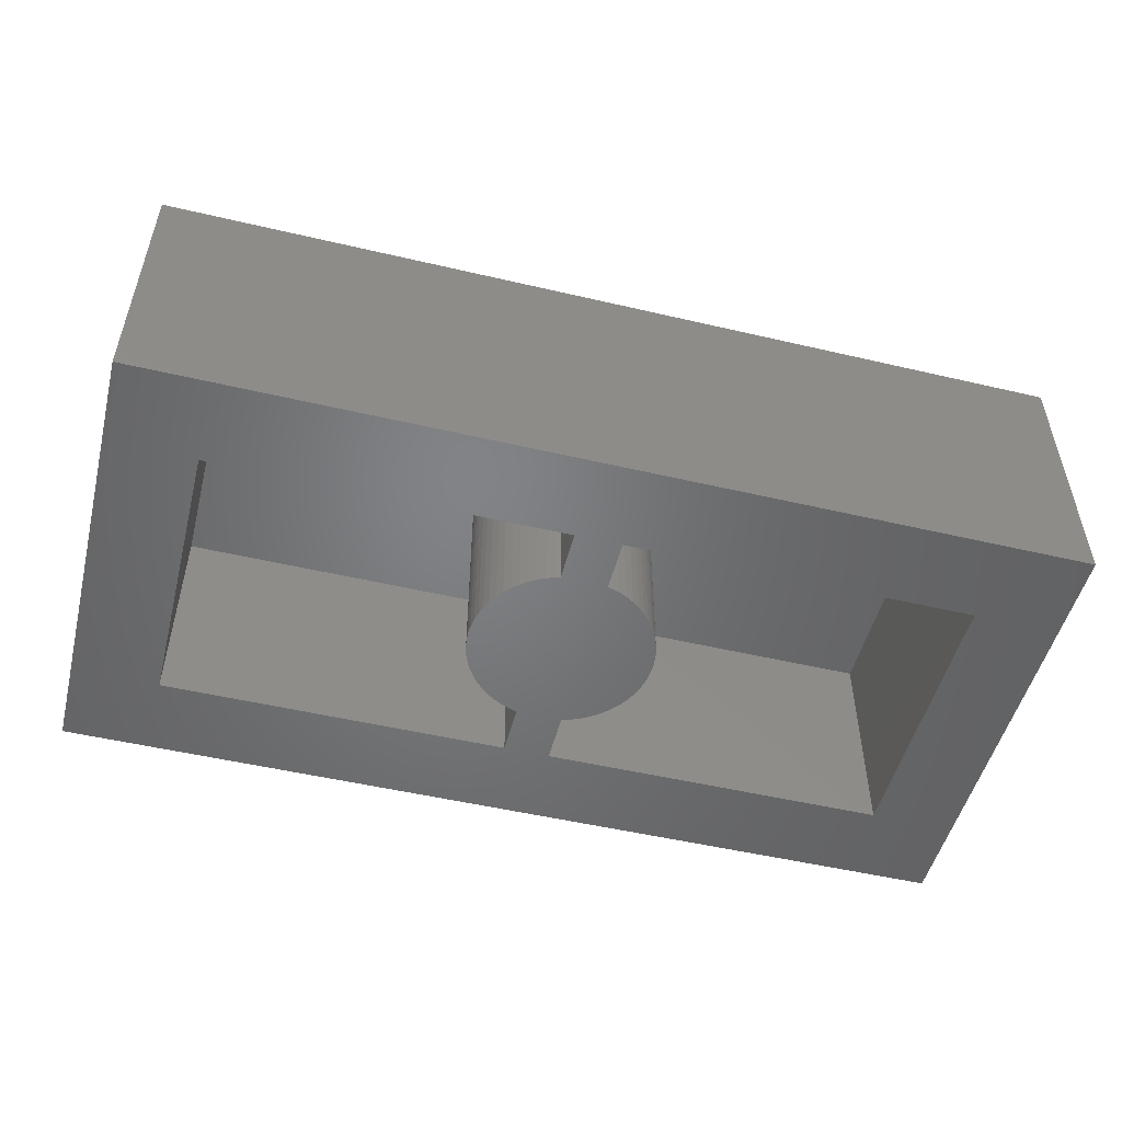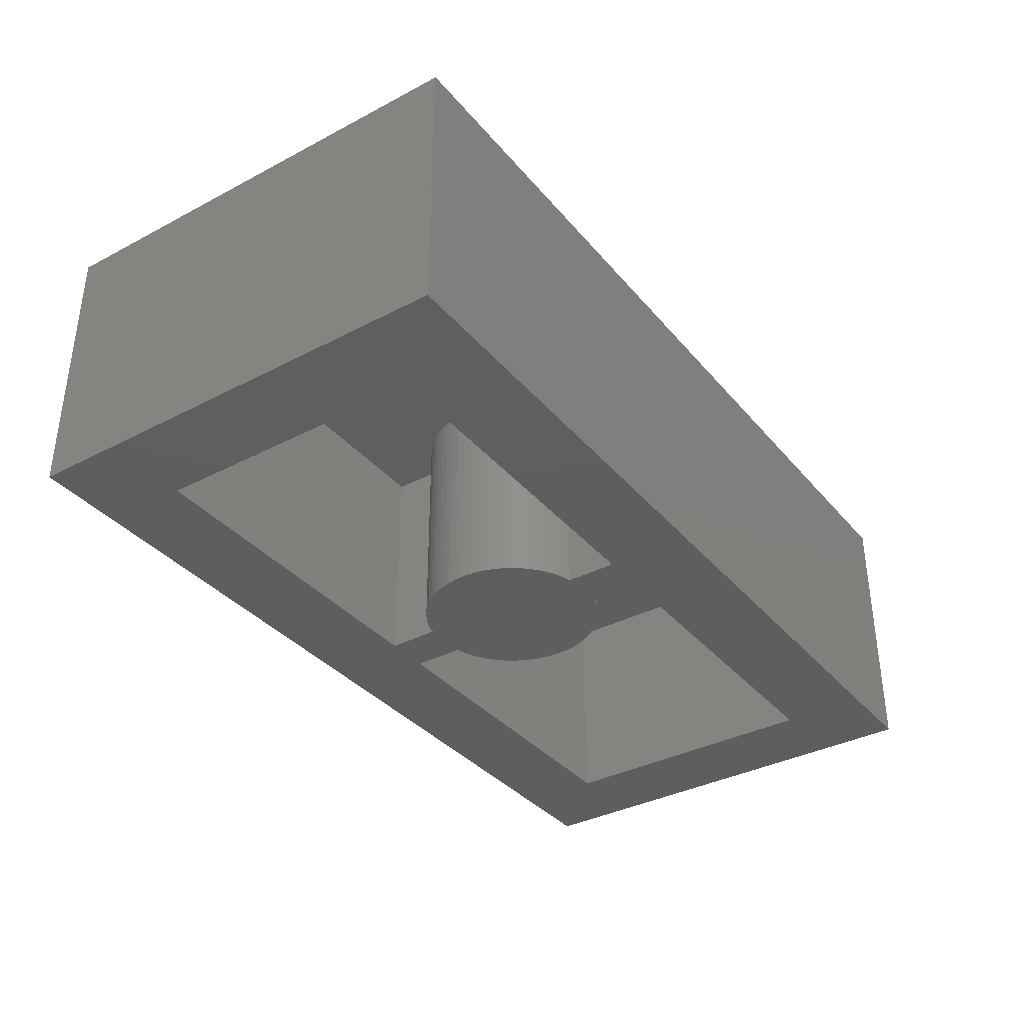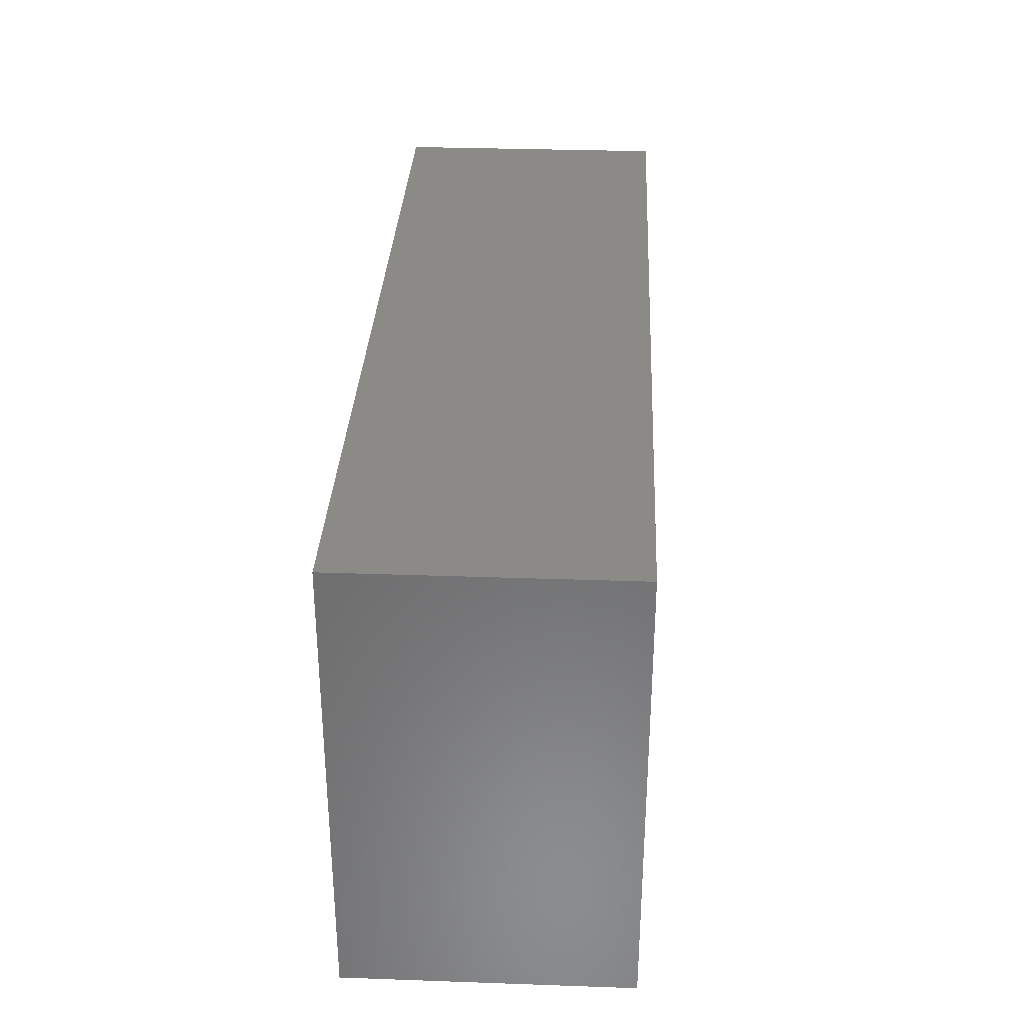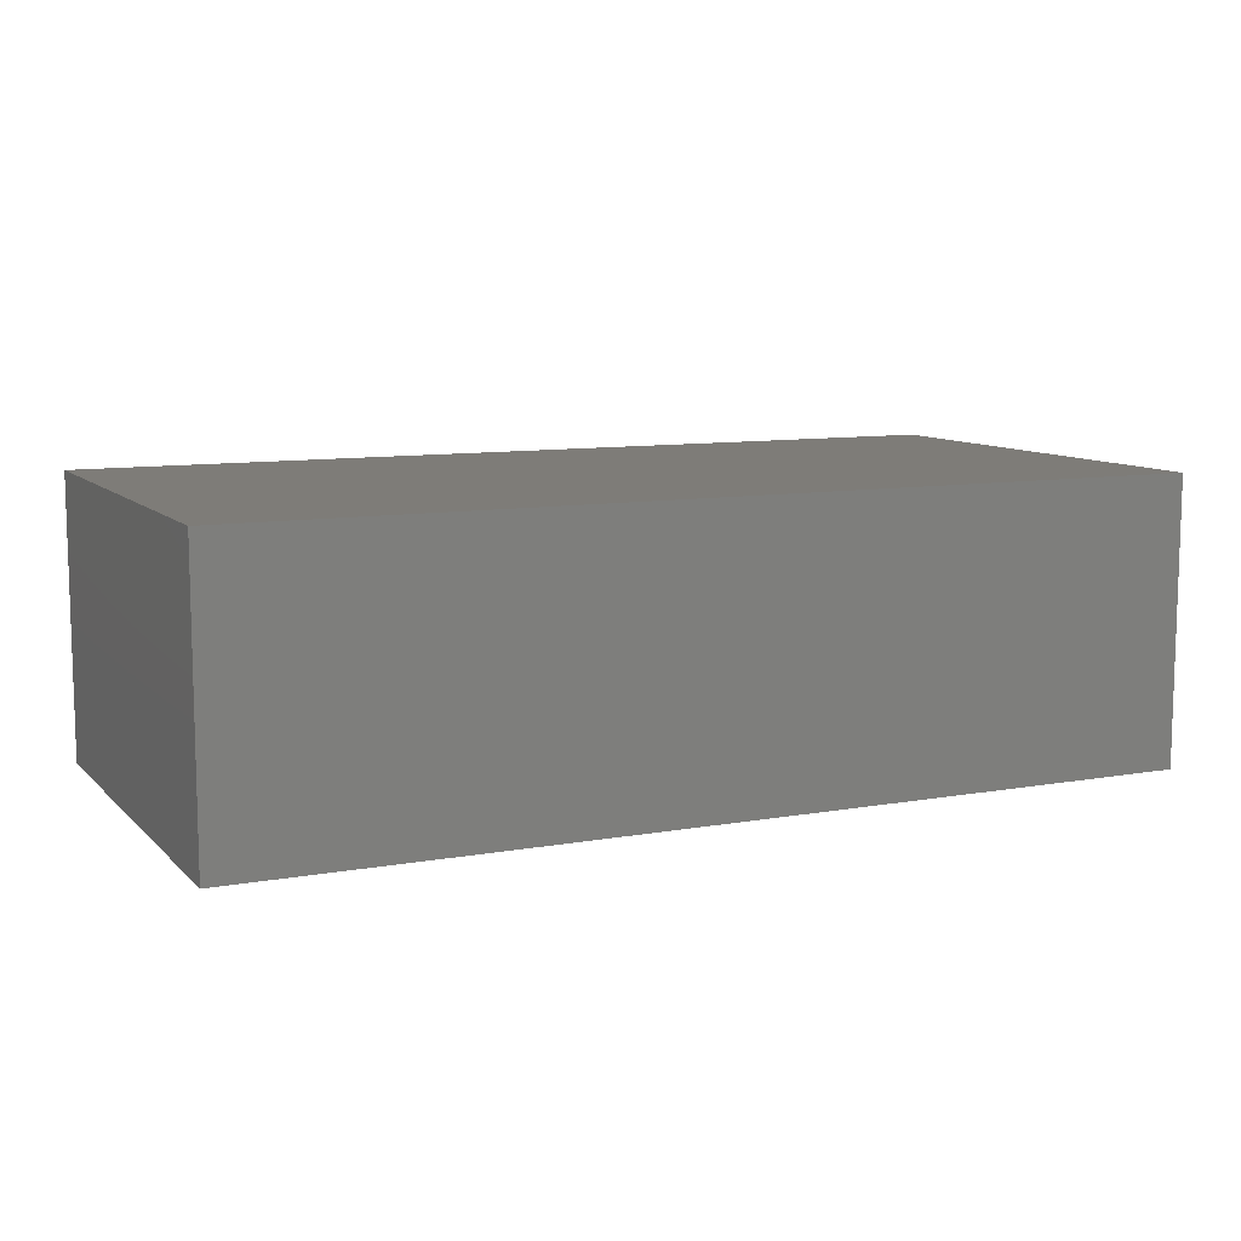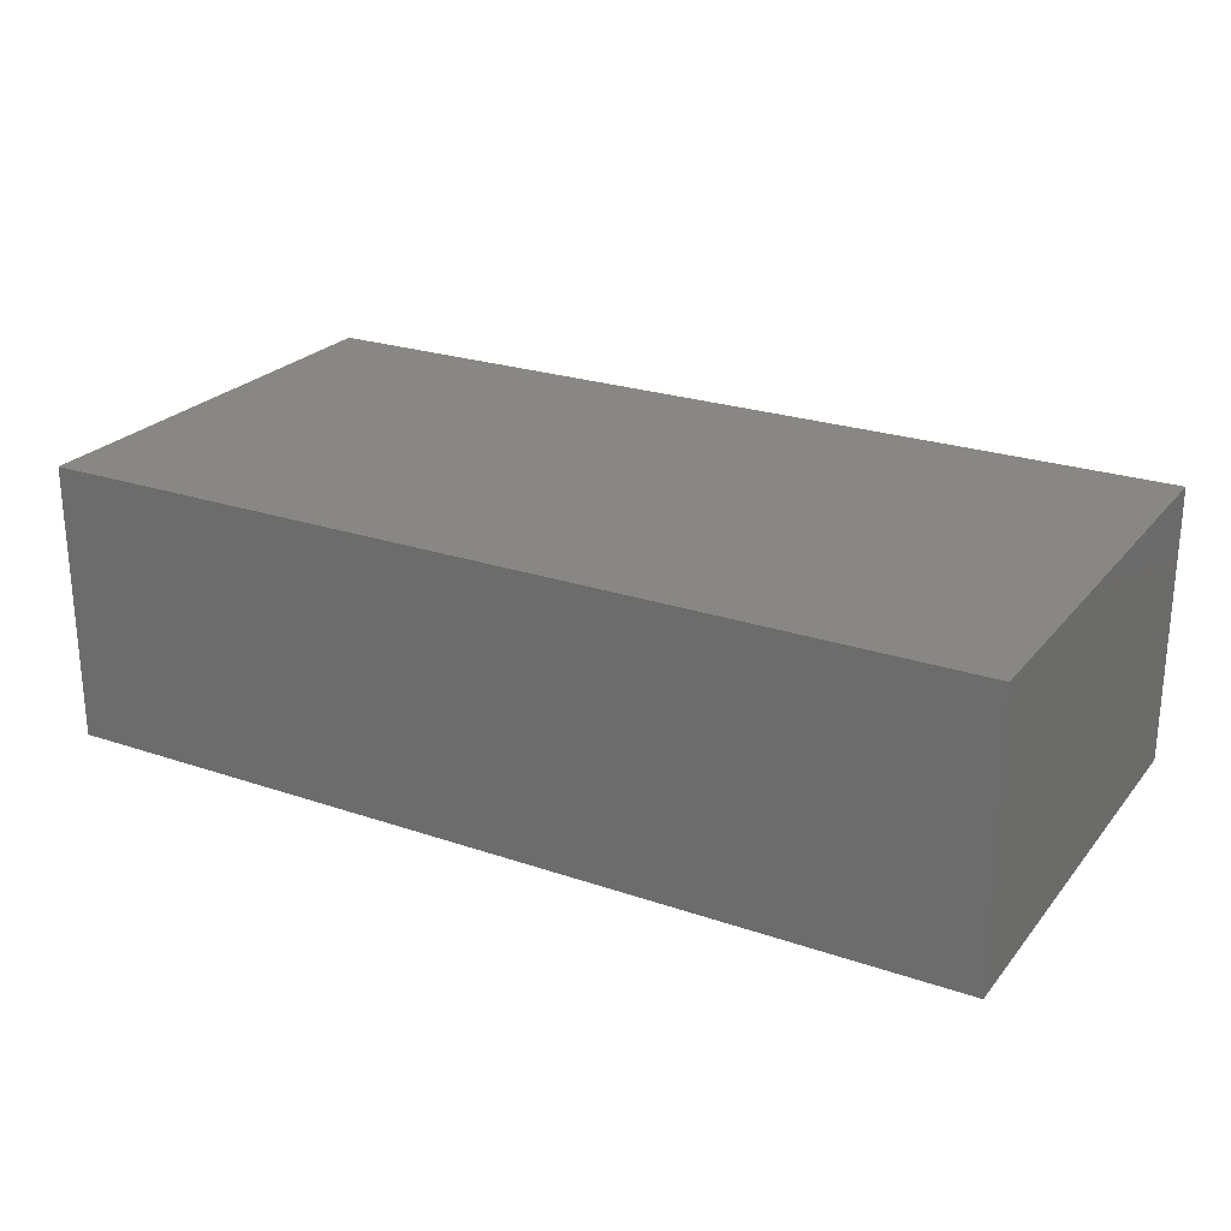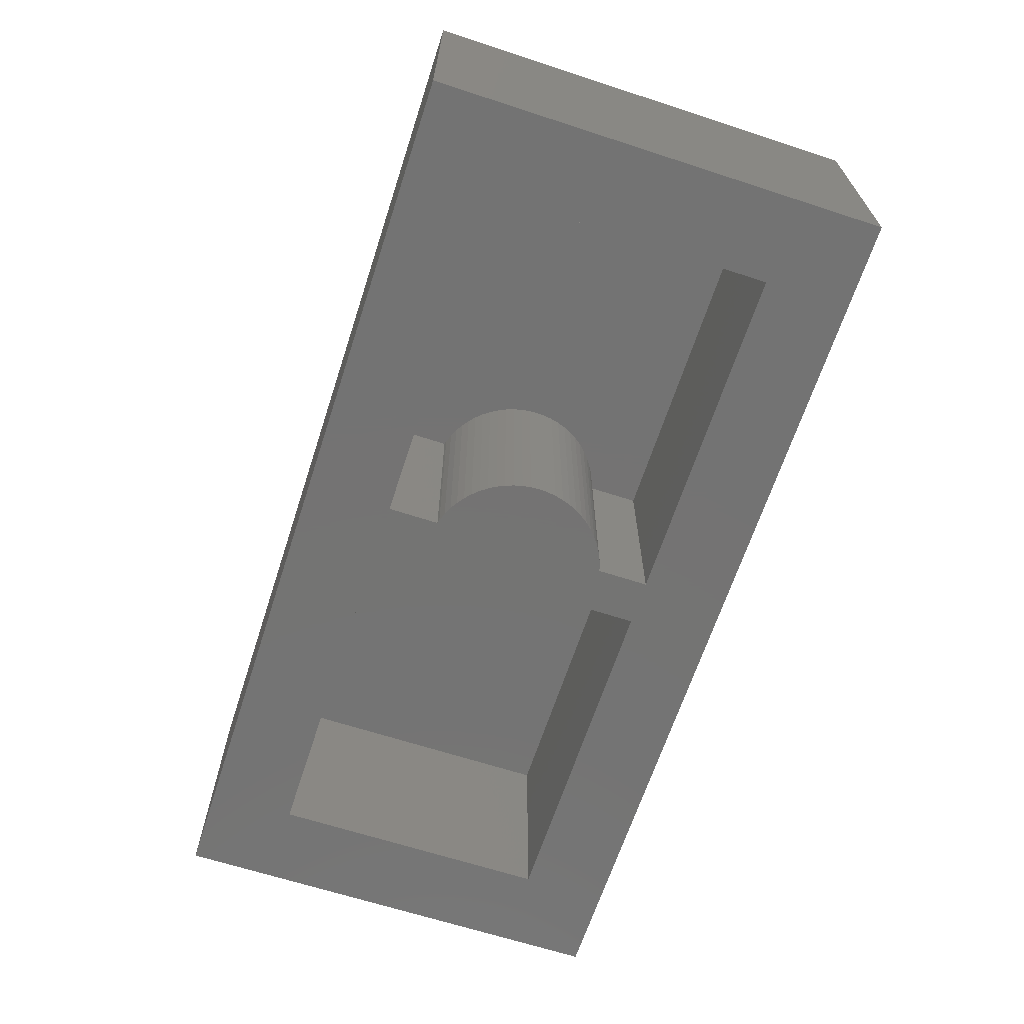
<metadata>
{"format":"stl","ext":"stl","renderer":"f3d","projection":"perspective","resolution":1024,"background":"white","views":[{"elev":-51.0,"azim":-14.3,"up":"+Z"},{"elev":-35.9,"azim":124.5,"up":"+Z"},{"elev":32.3,"azim":92.8,"up":"+Y"},{"elev":9.6,"azim":154.9,"up":"+Z"},{"elev":24.4,"azim":-150.7,"up":"+Z"},{"elev":-65.8,"azim":71.9,"up":"+Z"}]}
</metadata>
<code>
# stl→obj: 140 verts, 276 faces
v -7.95 -3.95 3.815e-07
v -7.95 3.95 4.8
v -7.95 3.95 3.815e-07
v -7.95 -3.95 4.8
v 7.95 -3.95 4.8
v 7.95 3.95 4.8
v 7.95 3.95 3.815e-07
v 7.95 -3.95 3.815e-07
v -0.6123 -1.478 3.815e-07
v -0.4 -1.547 3.815e-07
v -0.4645 -1.531 3.815e-07
v -0.4 1.547 3.815e-07
v -0.6123 1.478 3.815e-07
v -0.4645 1.531 3.815e-07
v -0.7542 -1.411 3.815e-07
v -0.7542 1.411 3.815e-07
v -0.8889 -1.33 3.815e-07
v -0.8889 1.33 3.815e-07
v -1.015 -1.237 3.815e-07
v -1.015 1.237 3.815e-07
v -1.131 -1.131 3.815e-07
v -1.131 1.131 3.815e-07
v -1.237 -1.015 3.815e-07
v -1.237 1.015 3.815e-07
v -1.33 -0.8889 3.815e-07
v -1.33 0.8889 3.815e-07
v -1.411 -0.7542 3.815e-07
v -1.411 0.7542 3.815e-07
v -1.478 -0.6123 3.815e-07
v -1.478 0.6123 3.815e-07
v -1.531 -0.4645 3.815e-07
v -1.531 0.4645 3.815e-07
v -1.569 -0.3121 3.815e-07
v -1.569 0.3121 3.815e-07
v -1.592 -0.1568 3.815e-07
v -1.592 0.1568 3.815e-07
v -1.6 0 3.815e-07
v 6.45 -2.45 3.815e-07
v 0.4 -2.45 3.815e-07
v 0.4 -1.547 3.815e-07
v 0.4 1.547 3.815e-07
v -0.4 -2.45 3.815e-07
v -6.45 -2.45 3.815e-07
v -6.45 2.45 3.815e-07
v 6.45 2.45 3.815e-07
v 0.4 2.45 3.815e-07
v -0.4 2.45 3.815e-07
v 1.592 -0.1568 3.815e-07
v 1.592 0.1568 3.815e-07
v 1.6 0 3.815e-07
v 1.569 -0.3121 3.815e-07
v 1.569 0.3121 3.815e-07
v 1.531 -0.4645 3.815e-07
v 1.531 0.4645 3.815e-07
v 1.478 -0.6123 3.815e-07
v 1.478 0.6123 3.815e-07
v 1.411 -0.7542 3.815e-07
v 1.411 0.7542 3.815e-07
v 1.33 -0.8889 3.815e-07
v 1.33 0.8889 3.815e-07
v 1.237 -1.015 3.815e-07
v 1.237 1.015 3.815e-07
v 1.131 -1.131 3.815e-07
v 1.131 1.131 3.815e-07
v 1.015 -1.237 3.815e-07
v 1.015 1.237 3.815e-07
v 0.8889 -1.33 3.815e-07
v 0.8889 1.33 3.815e-07
v 0.7542 -1.411 3.815e-07
v 0.7542 1.411 3.815e-07
v 0.6123 -1.478 3.815e-07
v 0.6123 1.478 3.815e-07
v 0.4645 -1.531 3.815e-07
v 0.4645 1.531 3.815e-07
v -6.45 -2.45 3.8
v -6.45 2.45 3.8
v 6.45 -2.45 3.8
v 1.6 0 3.8
v 6.45 2.45 3.8
v 1.592 -0.1568 3.8
v 1.569 -0.3121 3.8
v 1.531 -0.4645 3.8
v 1.478 -0.6123 3.8
v 1.411 -0.7542 3.8
v 1.33 -0.8889 3.8
v 1.237 -1.015 3.8
v 1.131 -1.131 3.8
v 0.4 -2.45 3.8
v 1.015 -1.237 3.8
v 0.8889 -1.33 3.8
v 0.7542 -1.411 3.8
v 0.6123 -1.478 3.8
v 0.4645 -1.531 3.8
v 0.4 -1.547 3.8
v 1.592 0.1568 3.8
v 1.569 0.3121 3.8
v 1.531 0.4645 3.8
v 1.478 0.6123 3.8
v 1.411 0.7542 3.8
v 1.33 0.8889 3.8
v 1.237 1.015 3.8
v 1.131 1.131 3.8
v 0.4 2.45 3.8
v 1.015 1.237 3.8
v 0.8889 1.33 3.8
v 0.7542 1.411 3.8
v 0.6123 1.478 3.8
v 0.4645 1.531 3.8
v 0.4 1.547 3.8
v -0.4 -2.45 3.8
v -0.4645 -1.531 3.8
v -0.4 -1.547 3.8
v -0.6123 -1.478 3.8
v -0.7542 -1.411 3.8
v -0.8889 -1.33 3.8
v -1.015 -1.237 3.8
v -1.131 -1.131 3.8
v -1.237 -1.015 3.8
v -1.33 -0.8889 3.8
v -1.592 -0.1568 3.8
v -1.6 0 3.8
v -1.569 -0.3121 3.8
v -1.531 -0.4645 3.8
v -1.478 -0.6123 3.8
v -1.411 -0.7542 3.8
v -0.4645 1.531 3.8
v -0.4 2.45 3.8
v -0.4 1.547 3.8
v -0.6123 1.478 3.8
v -0.7542 1.411 3.8
v -0.8889 1.33 3.8
v -1.015 1.237 3.8
v -1.131 1.131 3.8
v -1.237 1.015 3.8
v -1.33 0.8889 3.8
v -1.411 0.7542 3.8
v -1.592 0.1568 3.8
v -1.569 0.3121 3.8
v -1.531 0.4645 3.8
v -1.478 0.6123 3.8
f 1 2 3
f 2 1 4
f 2 5 6
f 5 2 4
f 5 7 6
f 7 5 8
f 7 2 6
f 2 7 3
f 9 10 11
f 10 9 12
f 13 12 9
f 12 13 14
f 15 13 9
f 15 16 13
f 17 16 15
f 17 18 16
f 19 18 17
f 19 20 18
f 21 20 19
f 21 22 20
f 23 22 21
f 23 24 22
f 25 24 23
f 25 26 24
f 27 26 25
f 27 28 26
f 29 28 27
f 29 30 28
f 31 30 29
f 31 32 30
f 33 32 31
f 33 34 32
f 35 34 33
f 35 36 34
f 36 35 37
f 8 38 7
f 8 39 38
f 10 40 39
f 40 10 41
f 10 39 42
f 8 42 39
f 1 42 8
f 43 1 44
f 42 1 43
f 45 7 38
f 46 7 45
f 12 41 10
f 41 12 46
f 47 46 12
f 47 7 46
f 3 47 44
f 47 3 7
f 3 44 1
f 48 49 50
f 51 49 48
f 51 52 49
f 53 52 51
f 53 54 52
f 55 54 53
f 55 56 54
f 57 56 55
f 57 58 56
f 59 58 57
f 59 60 58
f 61 60 59
f 61 62 60
f 63 62 61
f 63 64 62
f 65 64 63
f 65 66 64
f 67 66 65
f 67 68 66
f 69 68 67
f 69 70 68
f 71 70 69
f 71 72 70
f 40 71 73
f 71 40 72
f 41 72 40
f 72 41 74
f 1 5 4
f 5 1 8
f 75 44 76
f 44 75 43
f 77 78 79
f 77 80 78
f 77 81 80
f 77 82 81
f 77 83 82
f 77 84 83
f 77 85 84
f 77 86 85
f 77 87 86
f 88 87 77
f 87 88 89
f 89 88 90
f 90 88 91
f 91 88 92
f 92 88 93
f 93 88 94
f 95 79 78
f 96 79 95
f 97 79 96
f 98 79 97
f 99 79 98
f 100 79 99
f 101 79 100
f 102 79 101
f 103 102 104
f 103 104 105
f 103 105 106
f 103 106 107
f 103 107 108
f 103 108 109
f 102 103 79
f 110 111 112
f 110 113 111
f 110 114 113
f 110 115 114
f 110 116 115
f 110 117 116
f 75 117 110
f 117 75 118
f 118 75 119
f 120 75 121
f 122 75 120
f 123 75 122
f 124 75 123
f 125 75 124
f 119 75 125
f 126 127 128
f 129 127 126
f 130 127 129
f 131 127 130
f 132 127 131
f 133 127 132
f 76 133 134
f 76 134 135
f 76 135 136
f 76 121 75
f 121 76 137
f 137 76 138
f 138 76 139
f 139 76 140
f 140 76 136
f 133 76 127
f 38 79 45
f 79 38 77
f 46 79 103
f 79 46 45
f 44 127 76
f 127 44 47
f 38 88 77
f 88 38 39
f 42 75 110
f 75 42 43
f 12 126 128
f 126 12 14
f 37 137 36
f 137 37 121
f 20 133 132
f 133 20 22
f 21 118 23
f 118 21 117
f 29 123 31
f 123 29 124
f 67 89 90
f 89 67 65
f 14 129 126
f 129 14 13
f 30 136 28
f 136 30 140
f 17 114 115
f 114 17 15
f 19 115 116
f 115 19 17
f 68 106 105
f 106 68 70
f 96 54 97
f 54 96 52
f 101 64 102
f 64 101 62
f 72 108 107
f 108 72 74
f 83 53 82
f 53 83 55
f 85 57 84
f 57 85 59
f 13 130 129
f 130 13 16
f 16 131 130
f 131 16 18
f 18 132 131
f 132 18 20
f 34 139 32
f 139 34 138
f 24 133 22
f 133 24 134
f 28 135 26
f 135 28 136
f 26 134 24
f 134 26 135
f 15 113 114
f 113 15 9
f 11 112 111
f 112 11 10
f 25 125 27
f 125 25 119
f 35 121 37
f 121 35 120
f 33 120 35
f 120 33 122
f 78 49 95
f 49 78 50
f 95 52 96
f 52 95 49
f 98 58 99
f 58 98 56
f 100 62 101
f 62 100 60
f 99 60 100
f 60 99 58
f 64 104 102
f 104 64 66
f 66 105 104
f 105 66 68
f 81 48 80
f 48 81 51
f 87 61 86
f 61 87 63
f 84 55 83
f 55 84 57
f 80 50 78
f 50 80 48
f 86 59 85
f 59 86 61
f 65 87 89
f 87 65 63
f 71 91 92
f 91 71 69
f 40 93 94
f 93 40 73
f 73 92 93
f 92 73 71
f 36 138 34
f 138 36 137
f 32 140 30
f 140 32 139
f 21 116 117
f 116 21 19
f 9 111 113
f 111 9 11
f 23 119 25
f 119 23 118
f 27 124 29
f 124 27 125
f 31 122 33
f 122 31 123
f 97 56 98
f 56 97 54
f 70 107 106
f 107 70 72
f 74 109 108
f 109 74 41
f 82 51 81
f 51 82 53
f 69 90 91
f 90 69 67
f 109 46 103
f 46 109 41
f 88 40 94
f 40 88 39
f 12 127 47
f 127 12 128
f 42 112 10
f 112 42 110

</code>
